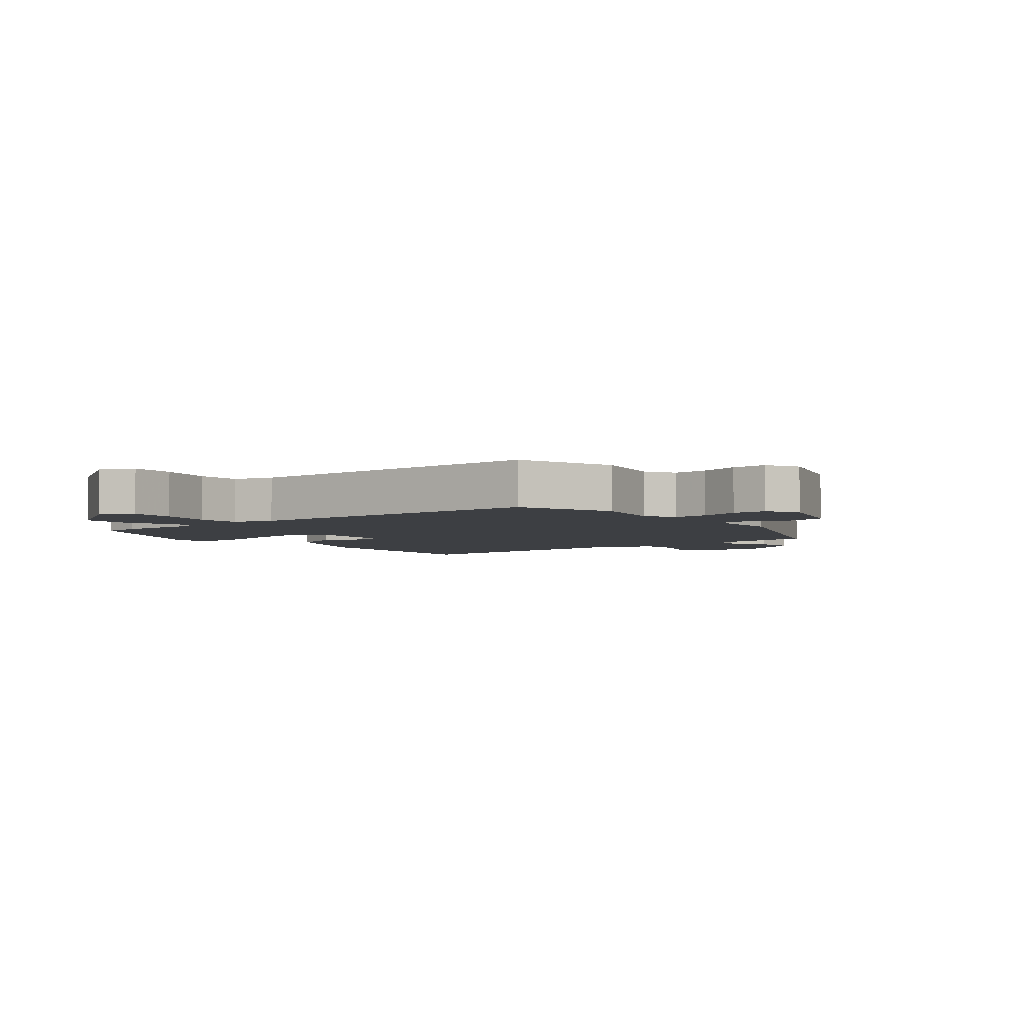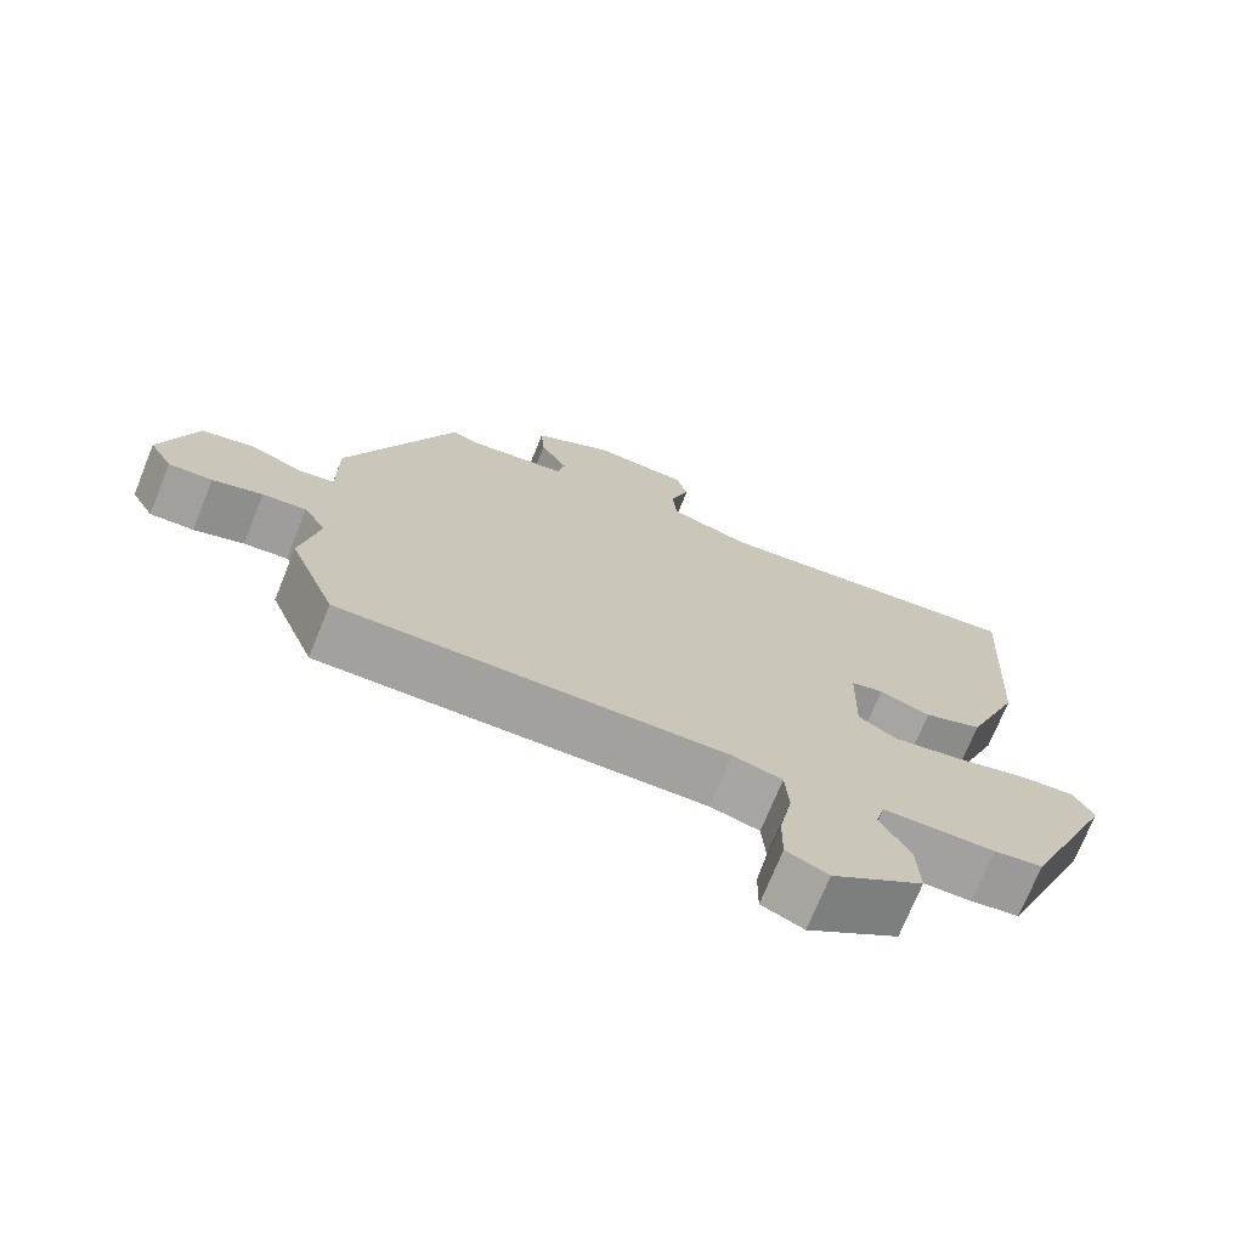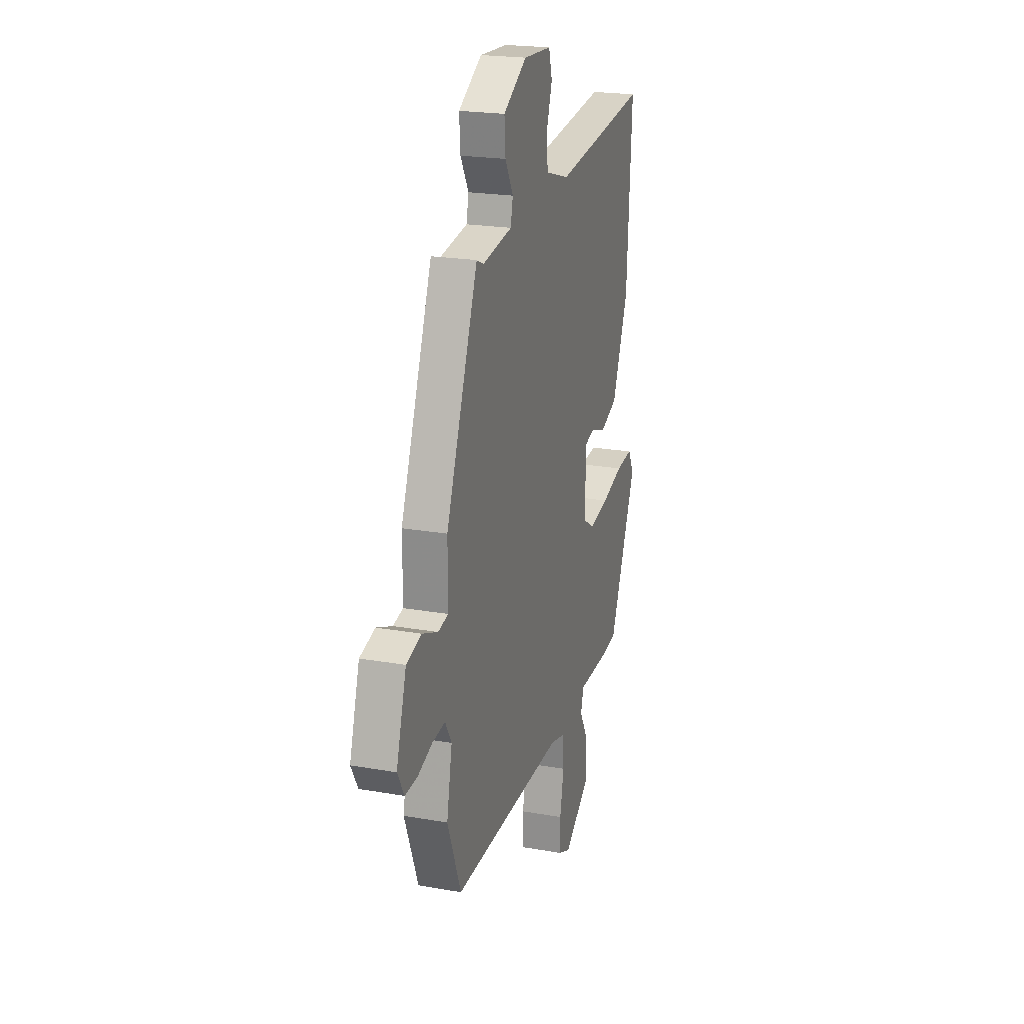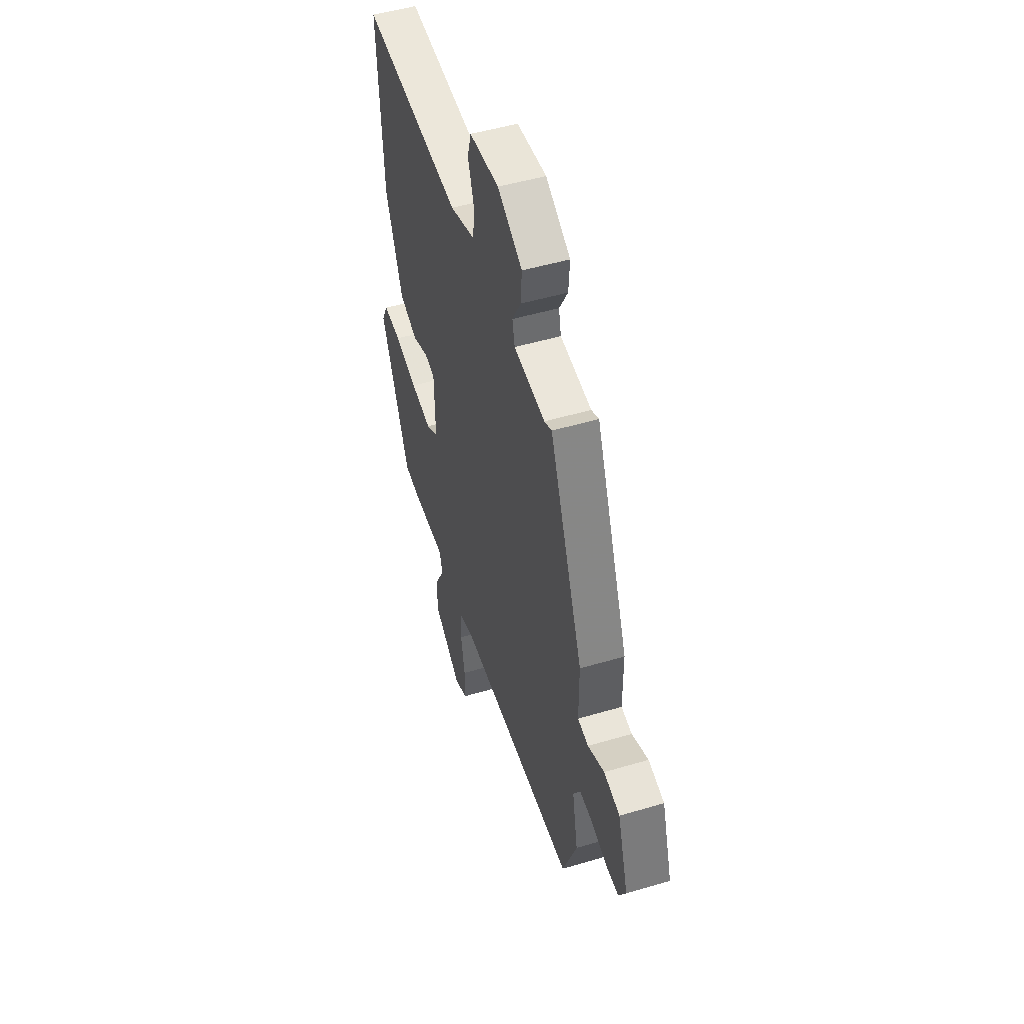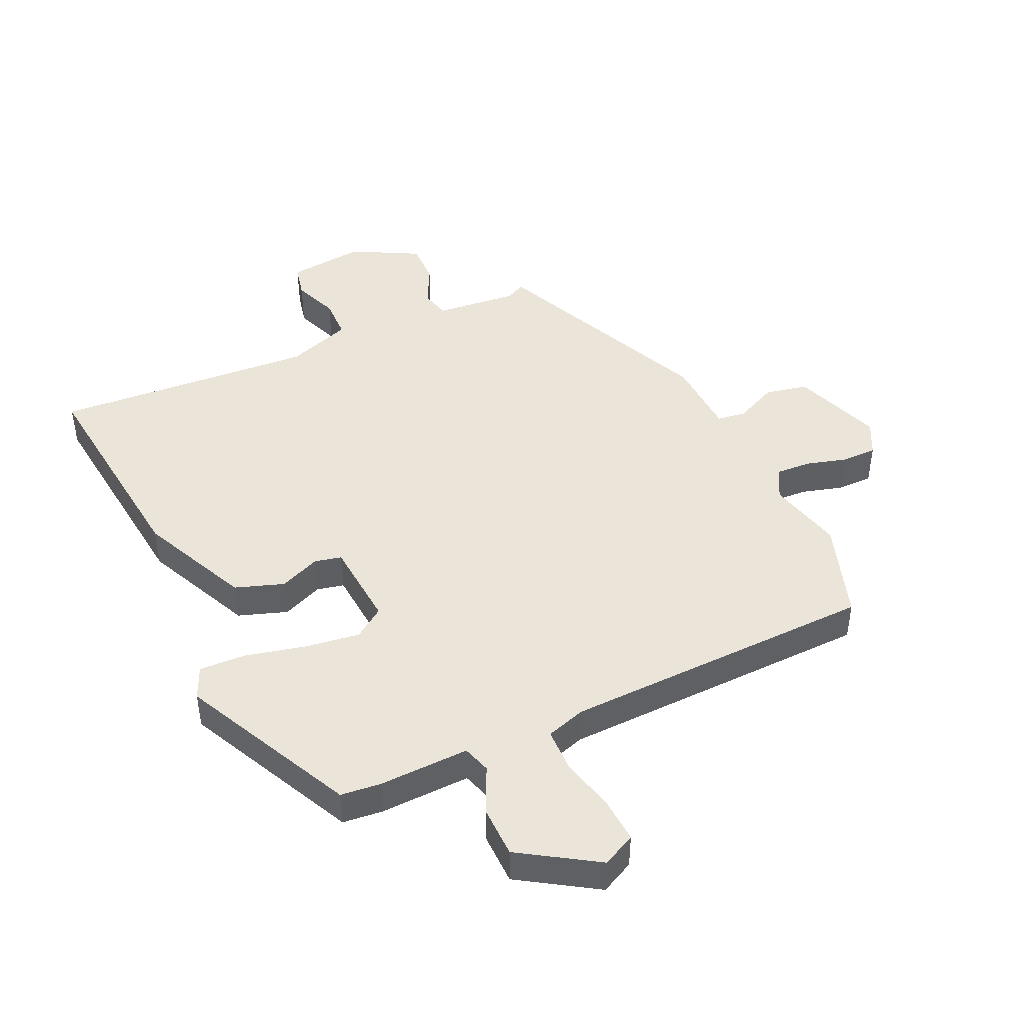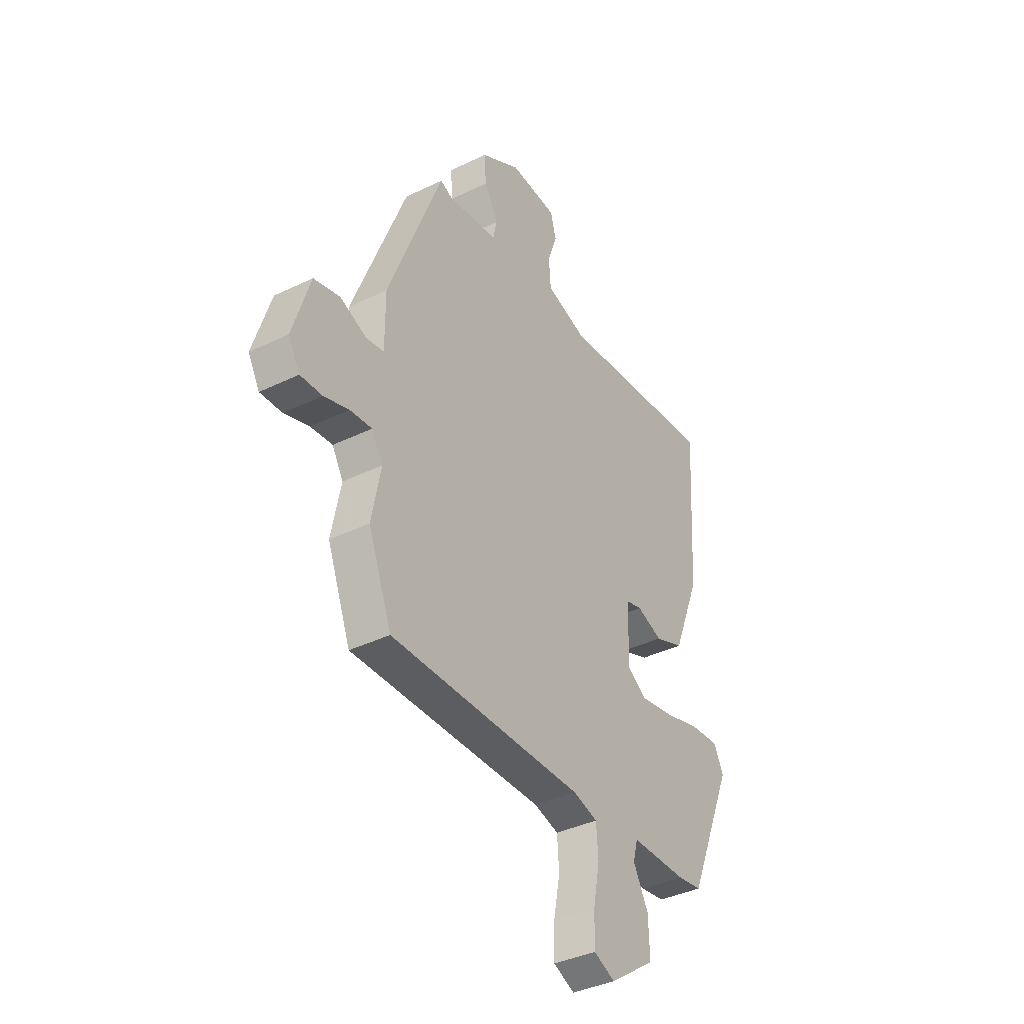
<metadata>
{"format":"obj","ext":"obj","renderer":"f3d","projection":"perspective","resolution":1024,"background":"white","views":[{"elev":-3.9,"azim":-142.9,"up":"+Y"},{"elev":-72.5,"azim":-22.1,"up":"+Z"},{"elev":21.7,"azim":-72.7,"up":"+Z"},{"elev":49.5,"azim":-108.2,"up":"+Z"},{"elev":45.3,"azim":152.3,"up":"+Y"},{"elev":-38.4,"azim":-58.5,"up":"+Z"}]}
</metadata>
<code>
v -0.494 0.07 -0.515
v -0.555 0.07 -0.359
v -0.531 0.07 -0.236
v -0.56 0.07 -0.187
v -0.617 0.07 -0.193
v -0.682 0.07 -0.215
v -0.739 0.07 -0.218
v -0.769 0.07 -0.165
v -0.724 0.07 -0.019
v -0.656 0.07 -0.001
v -0.586 0.07 -0.029
v -0.54 0.07 -0.02
v -0.54 0.07 0.107
v -0.397 0.07 0.477
v -0.365 0.07 0.463
v -0.232 0.07 0.483
v -0.222 0.07 0.53
v -0.258 0.07 0.594
v -0.263 0.07 0.662
v -0.158 0.07 0.725
v -0.033 0.07 0.718
v -0.018 0.07 0.664
v -0.043 0.07 0.59
v -0.038 0.07 0.523
v 0.069 0.07 0.491
v 0.491 0.07 0.542
v 0.469 0.07 0.183
v 0.397 0.07 0.002
v 0.32 0.07 -0.029
v 0.253 0.07 -0.005
v 0.21 0.07 -0.017
v 0.206 0.07 -0.158
v 0.257 0.07 -0.19
v 0.345 0.07 -0.173
v 0.441 0.07 -0.145
v 0.516 0.07 -0.138
v 0.542 0.07 -0.189
v 0.421 0.07 -0.475
v 0.357 0.07 -0.485
v 0.21 0.07 -0.488
v 0.198 0.07 -0.534
v 0.237 0.07 -0.606
v 0.24 0.07 -0.691
v 0.12 0.07 -0.776
v 0.065 0.07 -0.752
v 0.066 0.07 -0.679
v 0.083 0.07 -0.59
v 0.078 0.07 -0.52
v 0.013 0.07 -0.503
v -0.494 0 -0.515
v -0.555 0 -0.359
v -0.531 0 -0.236
v -0.56 0 -0.187
v -0.617 0 -0.193
v -0.682 0 -0.215
v -0.739 0 -0.218
v -0.769 0 -0.165
v -0.724 0 -0.019
v -0.656 0 -0.001
v -0.586 0 -0.029
v -0.54 0 -0.02
v -0.54 0 0.107
v -0.397 0 0.477
v -0.365 0 0.463
v -0.232 0 0.483
v -0.222 0 0.53
v -0.258 0 0.594
v -0.263 0 0.662
v -0.158 0 0.725
v -0.033 0 0.718
v -0.018 0 0.664
v -0.043 0 0.59
v -0.038 0 0.523
v 0.069 0 0.491
v 0.491 0 0.542
v 0.469 0 0.183
v 0.397 0 0.002
v 0.32 0 -0.029
v 0.253 0 -0.005
v 0.21 0 -0.017
v 0.206 0 -0.158
v 0.257 0 -0.19
v 0.345 0 -0.173
v 0.441 0 -0.145
v 0.516 0 -0.138
v 0.542 0 -0.189
v 0.421 0 -0.475
v 0.357 0 -0.485
v 0.21 0 -0.488
v 0.198 0 -0.534
v 0.237 0 -0.606
v 0.24 0 -0.691
v 0.12 0 -0.776
v 0.065 0 -0.752
v 0.066 0 -0.679
v 0.083 0 -0.59
v 0.078 0 -0.52
v 0.013 0 -0.503
f 45 46 47
f 44 45 47
f 43 44 47
f 42 43 47
f 41 42 47
f 40 41 47 48
f 38 39 40
f 37 38 40
f 36 37 40
f 35 36 40
f 34 35 40
f 40 48 49
f 34 40 49
f 33 34 49
f 28 29 30
f 27 28 30
f 26 27 30
f 25 26 30
f 24 25 30 31
f 21 22 23
f 20 21 23
f 19 20 23
f 18 19 23
f 17 18 23
f 16 17 23 24
f 12 13 14 15
f 12 15 16
f 9 10 11
f 8 9 11
f 7 8 11
f 6 7 11
f 5 6 11
f 4 5 11 12
f 24 31 32
f 16 24 32
f 12 16 32
f 4 12 32
f 3 4 32
f 32 33 49
f 3 32 49
f 2 3 49
f 1 2 49
f 96 95 94
f 96 94 93
f 96 93 92
f 96 92 91
f 96 91 90
f 97 96 90 89
f 89 88 87
f 89 87 86
f 89 86 85
f 89 85 84
f 89 84 83
f 98 97 89
f 98 89 83
f 98 83 82
f 79 78 77
f 79 77 76
f 79 76 75
f 79 75 74
f 80 79 74 73
f 72 71 70
f 72 70 69
f 72 69 68
f 72 68 67
f 72 67 66
f 73 72 66 65
f 64 63 62 61
f 65 64 61
f 60 59 58
f 60 58 57
f 60 57 56
f 60 56 55
f 60 55 54
f 61 60 54 53
f 81 80 73
f 81 73 65
f 81 65 61
f 81 61 53
f 81 53 52
f 98 82 81
f 98 81 52
f 98 52 51
f 98 51 50
f 1 50 51 2
f 2 51 52 3
f 3 52 53 4
f 4 53 54 5
f 5 54 55 6
f 6 55 56 7
f 7 56 57 8
f 8 57 58 9
f 9 58 59 10
f 10 59 60 11
f 11 60 61 12
f 12 61 62 13
f 13 62 63 14
f 14 63 64 15
f 15 64 65 16
f 16 65 66 17
f 17 66 67 18
f 18 67 68 19
f 19 68 69 20
f 20 69 70 21
f 21 70 71 22
f 22 71 72 23
f 23 72 73 24
f 24 73 74 25
f 25 74 75 26
f 26 75 76 27
f 27 76 77 28
f 28 77 78 29
f 29 78 79 30
f 30 79 80 31
f 31 80 81 32
f 32 81 82 33
f 33 82 83 34
f 34 83 84 35
f 35 84 85 36
f 36 85 86 37
f 37 86 87 38
f 38 87 88 39
f 39 88 89 40
f 40 89 90 41
f 41 90 91 42
f 42 91 92 43
f 43 92 93 44
f 44 93 94 45
f 45 94 95 46
f 46 95 96 47
f 47 96 97 48
f 48 97 98 49
f 49 98 50 1

</code>
